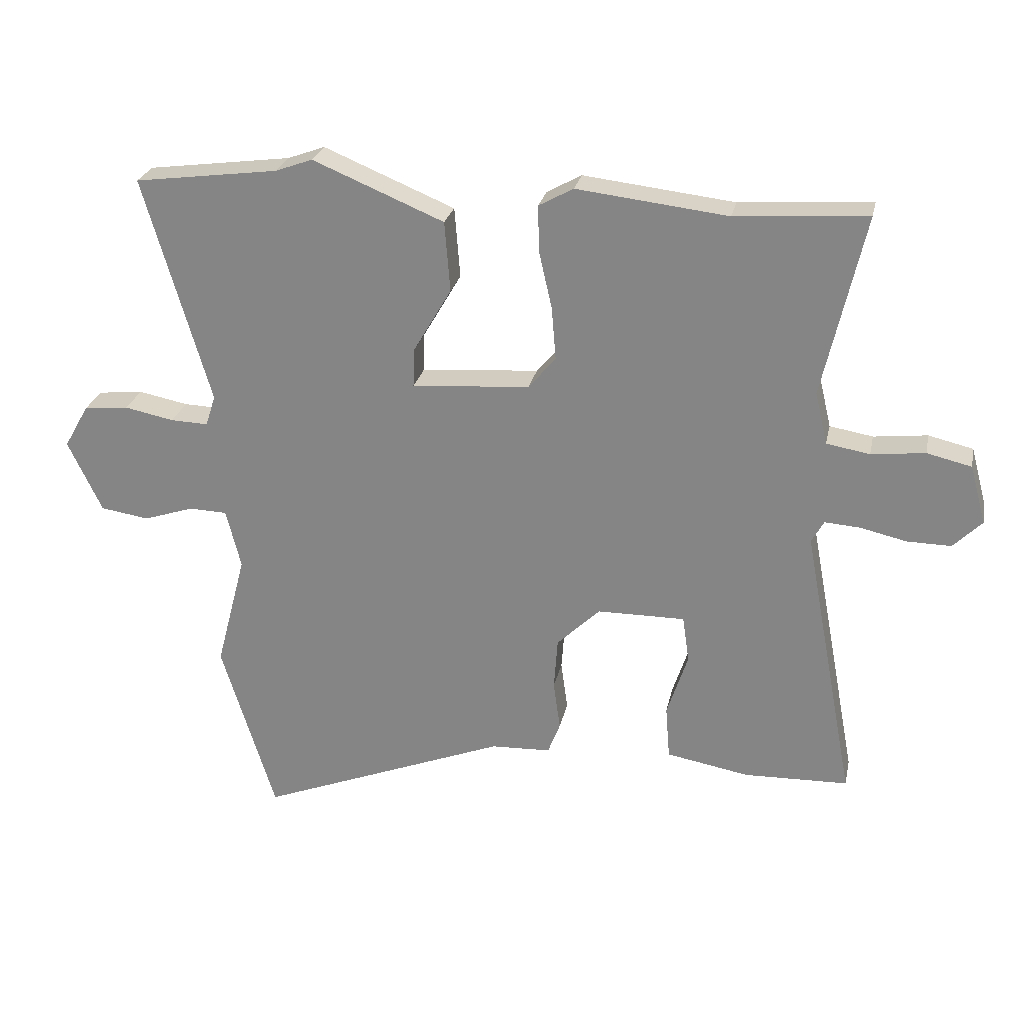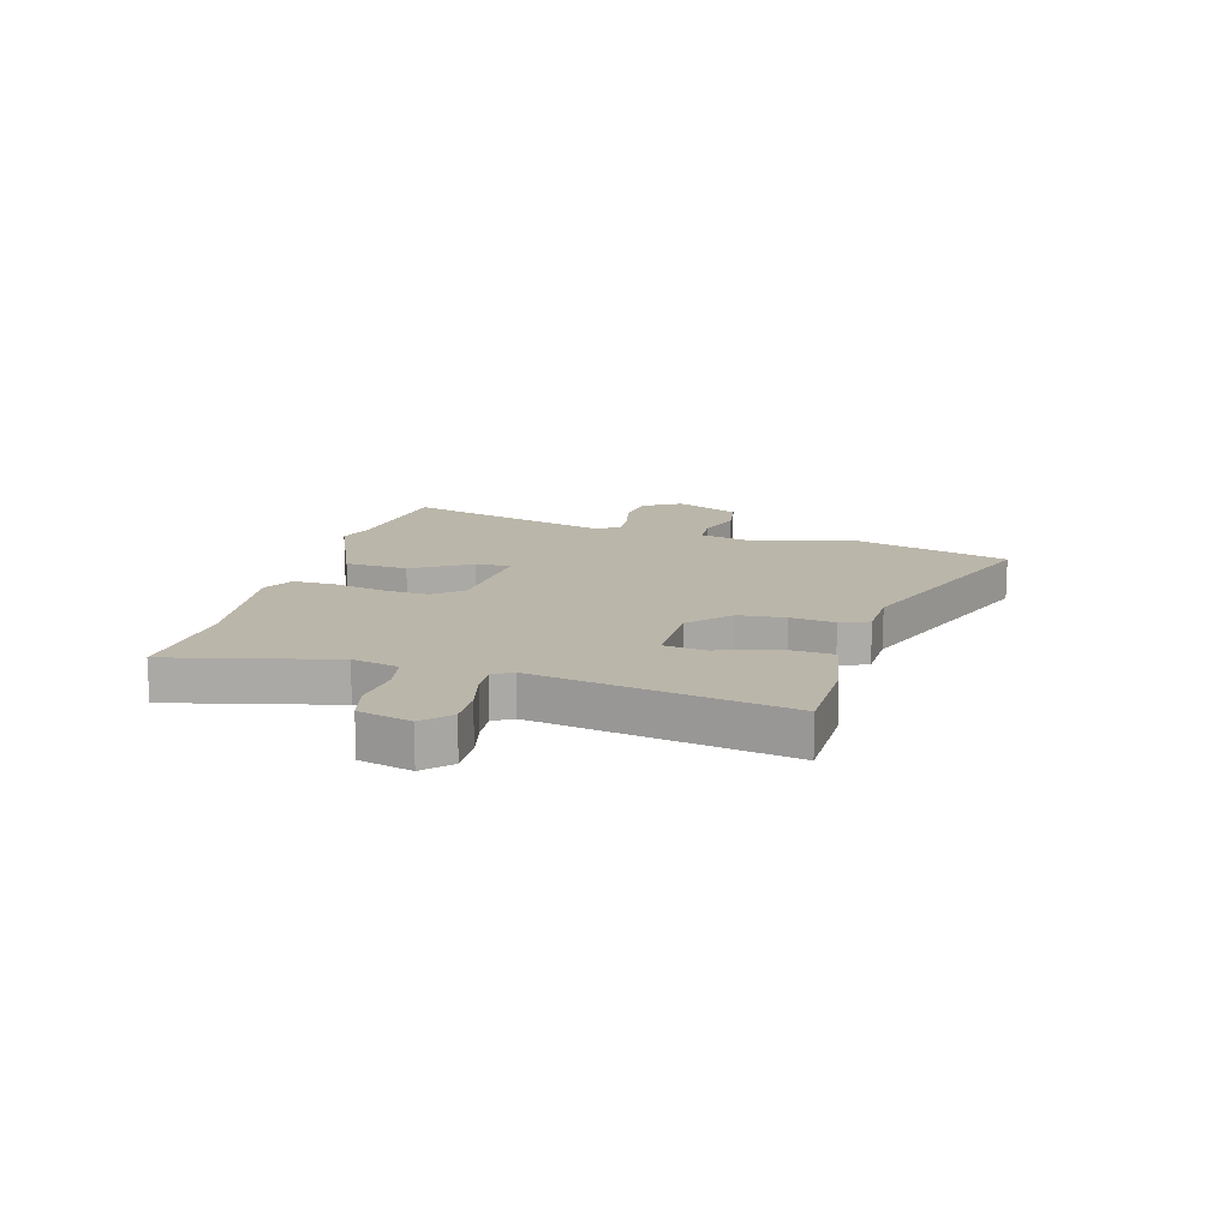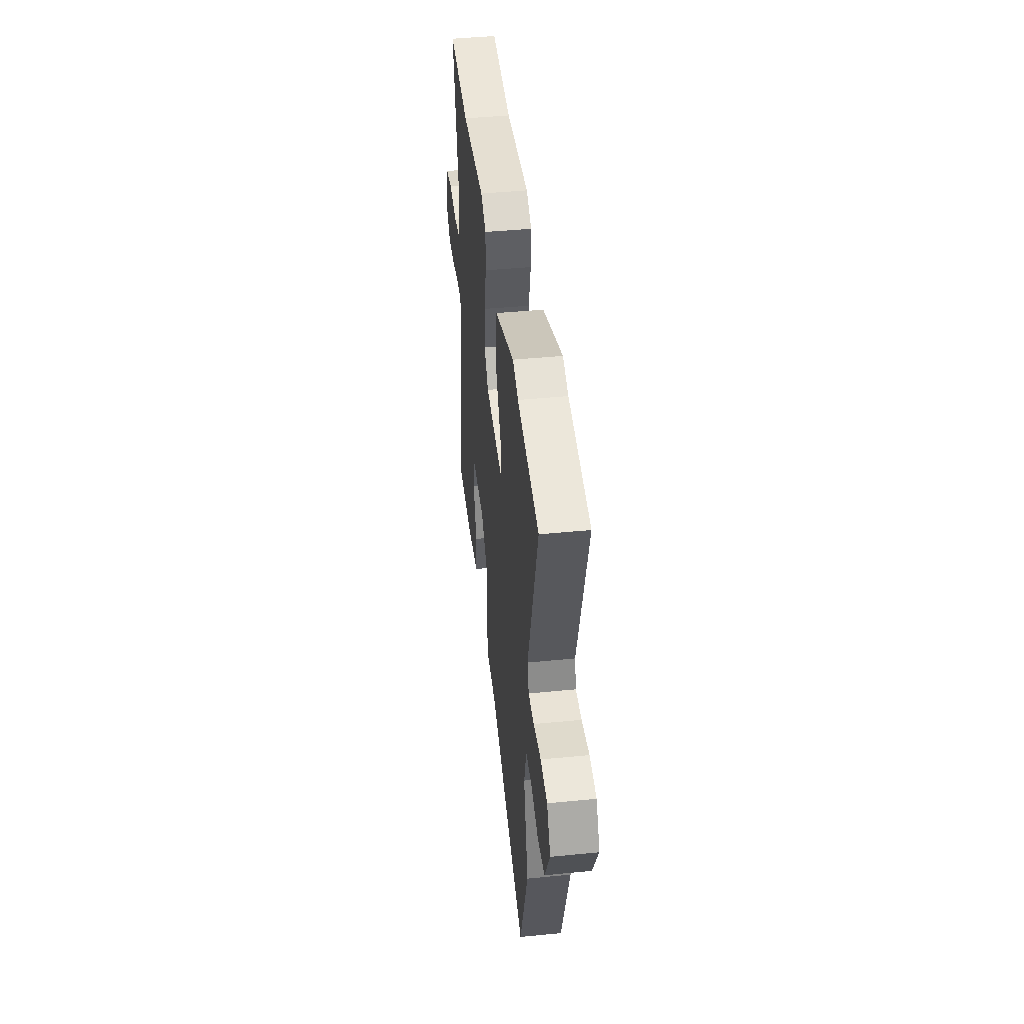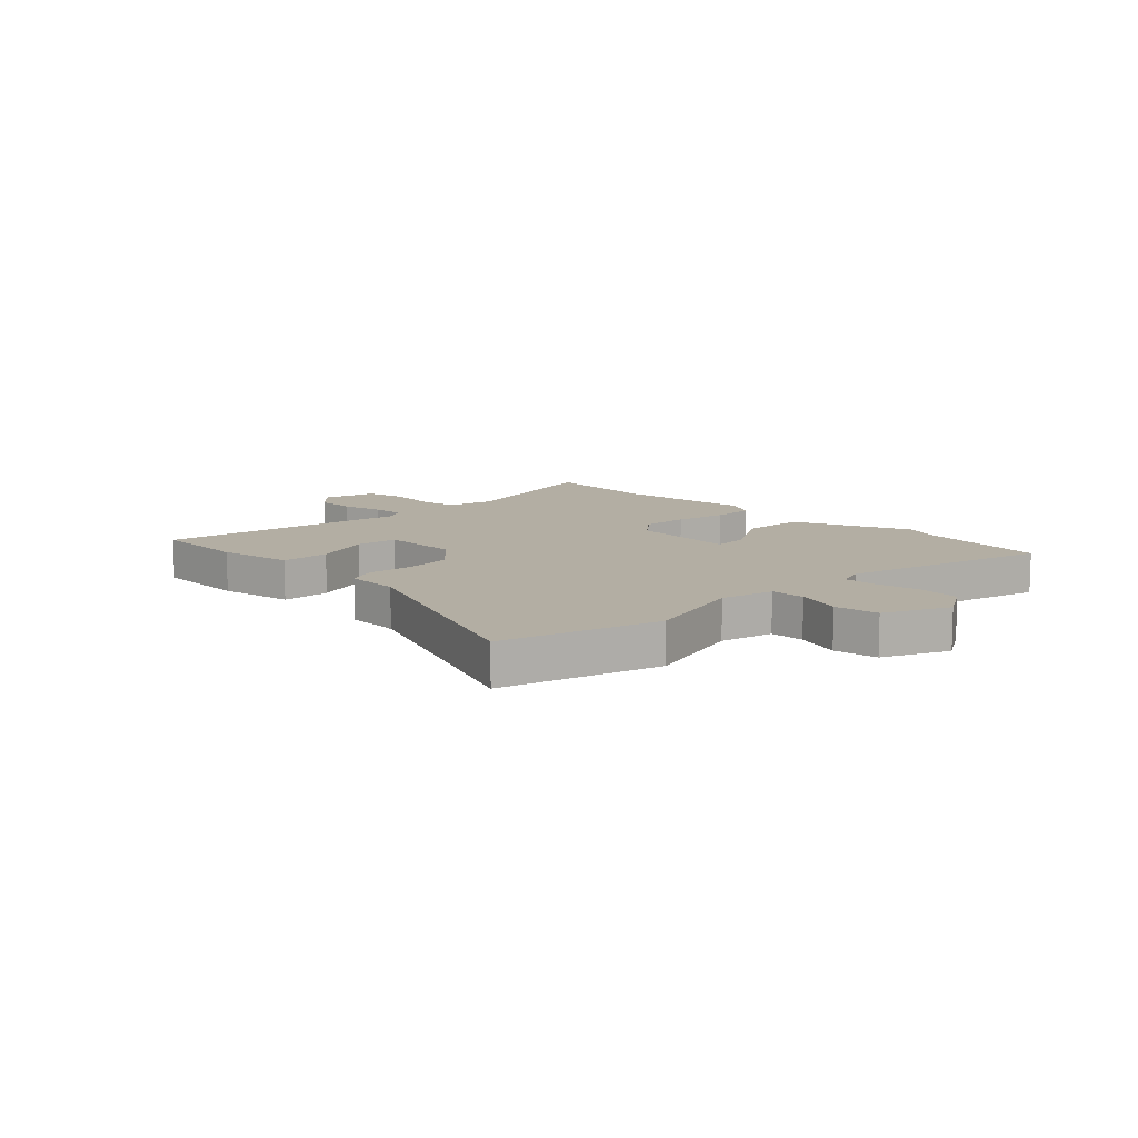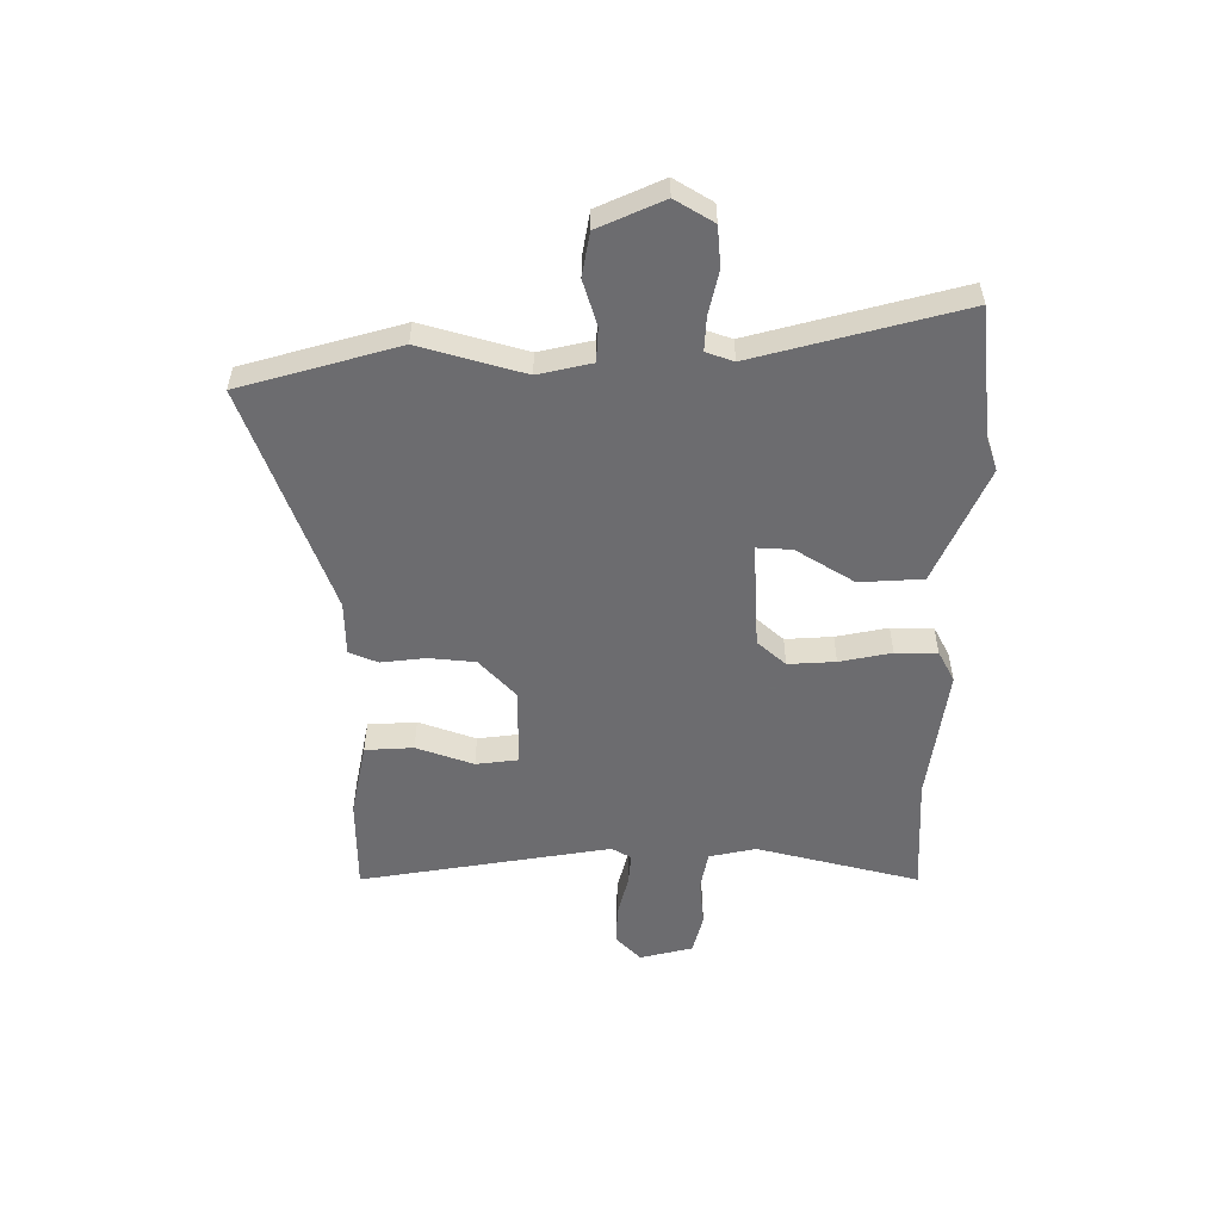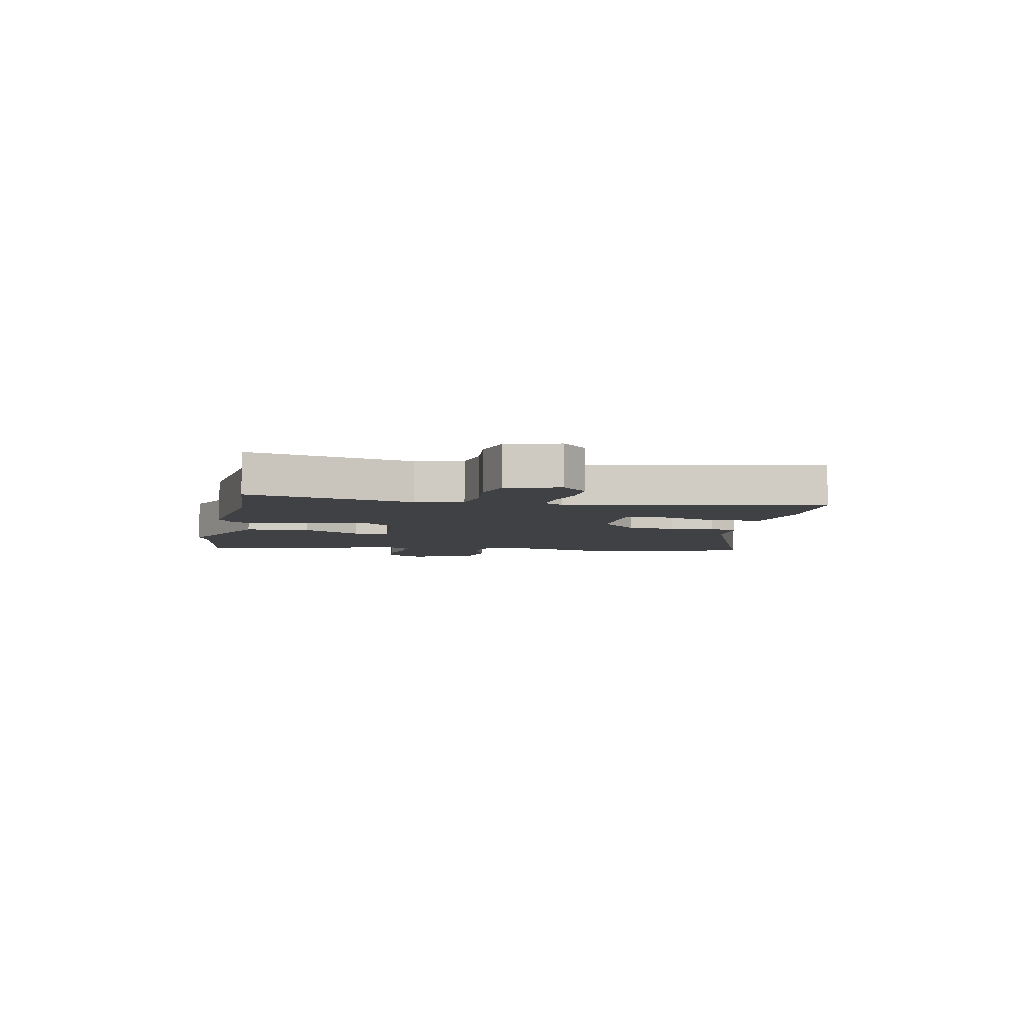
<metadata>
{"format":"obj","ext":"obj","renderer":"f3d","projection":"perspective","resolution":1024,"background":"white","views":[{"elev":25.9,"azim":11.8,"up":"+Z"},{"elev":14.1,"azim":104.9,"up":"+Y"},{"elev":44.1,"azim":-96.6,"up":"+Z"},{"elev":11.0,"azim":-135.5,"up":"+Y"},{"elev":-53.8,"azim":-91.4,"up":"+Y"},{"elev":-5.5,"azim":78.4,"up":"+Y"}]}
</metadata>
<code>
v 0.33 0.07 0.488
v 0.543 0.07 0.503
v 0.476 0.07 0.208
v 0.496 0.07 0.124
v 0.566 0.07 0.112
v 0.653 0.07 0.122
v 0.725 0.07 0.105
v 0.751 0.07 0.01
v 0.705 0.07 -0.036
v 0.634 0.07 -0.035
v 0.559 0.07 -0.018
v 0.502 0.07 -0.014
v 0.482 0.07 -0.05
v 0.567 0.07 -0.501
v 0.398 0.07 -0.506
v 0.264 0.07 -0.482
v 0.257 0.07 -0.395
v 0.291 0.07 -0.291
v 0.28 0.07 -0.216
v 0.138 0.07 -0.217
v 0.068 0.07 -0.285
v 0.062 0.07 -0.369
v 0.073 0.07 -0.449
v 0.053 0.07 -0.501
v -0.044 0.07 -0.505
v -0.449 0.07 -0.664
v -0.536 0.07 -0.382
v -0.487 0.07 -0.194
v -0.511 0.07 -0.098
v -0.573 0.07 -0.096
v -0.654 0.07 -0.123
v -0.733 0.07 -0.111
v -0.788 0.07 0.005
v -0.748 0.07 0.075
v -0.675 0.07 0.083
v -0.595 0.07 0.067
v -0.534 0.07 0.065
v -0.518 0.07 0.115
v -0.625 0.07 0.483
v -0.392 0.07 0.514
v -0.332 0.07 0.536
v -0.12 0.07 0.448
v -0.111 0.07 0.334
v -0.173 0.07 0.228
v -0.175 0.07 0.165
v 0.016 0.07 0.18
v 0.06 0.07 0.232
v 0.053 0.07 0.317
v 0.032 0.07 0.41
v 0.03 0.07 0.485
v 0.086 0.07 0.516
v 0.33 0 0.488
v 0.543 0 0.503
v 0.476 0 0.208
v 0.496 0 0.124
v 0.566 0 0.112
v 0.653 0 0.122
v 0.725 0 0.105
v 0.751 0 0.01
v 0.705 0 -0.036
v 0.634 0 -0.035
v 0.559 0 -0.018
v 0.502 0 -0.014
v 0.482 0 -0.05
v 0.567 0 -0.501
v 0.398 0 -0.506
v 0.264 0 -0.482
v 0.257 0 -0.395
v 0.291 0 -0.291
v 0.28 0 -0.216
v 0.138 0 -0.217
v 0.068 0 -0.285
v 0.062 0 -0.369
v 0.073 0 -0.449
v 0.053 0 -0.501
v -0.044 0 -0.505
v -0.449 0 -0.664
v -0.536 0 -0.382
v -0.487 0 -0.194
v -0.511 0 -0.098
v -0.573 0 -0.096
v -0.654 0 -0.123
v -0.733 0 -0.111
v -0.788 0 0.005
v -0.748 0 0.075
v -0.675 0 0.083
v -0.595 0 0.067
v -0.534 0 0.065
v -0.518 0 0.115
v -0.625 0 0.483
v -0.392 0 0.514
v -0.332 0 0.536
v -0.12 0 0.448
v -0.111 0 0.334
v -0.173 0 0.228
v -0.175 0 0.165
v 0.016 0 0.18
v 0.06 0 0.232
v 0.053 0 0.317
v 0.032 0 0.41
v 0.03 0 0.485
v 0.086 0 0.516
f 50 51 1
f 49 50 1
f 48 49 1
f 1 2 3
f 48 1 3
f 47 48 3
f 46 47 3 4
f 45 46 4 5
f 42 43 44
f 41 42 44
f 40 41 44
f 40 44 45
f 39 40 45
f 38 39 45
f 37 38 45 5
f 34 35 36
f 33 34 36
f 32 33 36
f 31 32 36
f 30 31 36
f 29 30 36 37
f 28 29 37 5
f 25 26 27 28
f 24 25 28
f 23 24 28
f 22 23 28
f 21 22 28
f 20 21 28
f 19 20 28 5
f 16 17 18
f 15 16 18
f 14 15 18
f 13 14 18
f 18 19 5
f 13 18 5
f 12 13 5
f 9 10 11
f 8 9 11
f 7 8 11
f 6 7 11
f 5 6 11
f 5 11 12
f 52 102 101
f 52 101 100
f 52 100 99
f 54 53 52
f 54 52 99
f 54 99 98
f 55 54 98 97
f 56 55 97 96
f 95 94 93
f 95 93 92
f 95 92 91
f 96 95 91
f 96 91 90
f 96 90 89
f 56 96 89 88
f 87 86 85
f 87 85 84
f 87 84 83
f 87 83 82
f 87 82 81
f 88 87 81 80
f 56 88 80 79
f 79 78 77 76
f 79 76 75
f 79 75 74
f 79 74 73
f 79 73 72
f 79 72 71
f 56 79 71 70
f 69 68 67
f 69 67 66
f 69 66 65
f 69 65 64
f 56 70 69
f 56 69 64
f 56 64 63
f 62 61 60
f 62 60 59
f 62 59 58
f 62 58 57
f 62 57 56
f 63 62 56
f 1 52 53 2
f 2 53 54 3
f 3 54 55 4
f 4 55 56 5
f 5 56 57 6
f 6 57 58 7
f 7 58 59 8
f 8 59 60 9
f 9 60 61 10
f 10 61 62 11
f 11 62 63 12
f 12 63 64 13
f 13 64 65 14
f 14 65 66 15
f 15 66 67 16
f 16 67 68 17
f 17 68 69 18
f 18 69 70 19
f 19 70 71 20
f 20 71 72 21
f 21 72 73 22
f 22 73 74 23
f 23 74 75 24
f 24 75 76 25
f 25 76 77 26
f 26 77 78 27
f 27 78 79 28
f 28 79 80 29
f 29 80 81 30
f 30 81 82 31
f 31 82 83 32
f 32 83 84 33
f 33 84 85 34
f 34 85 86 35
f 35 86 87 36
f 36 87 88 37
f 37 88 89 38
f 38 89 90 39
f 39 90 91 40
f 40 91 92 41
f 41 92 93 42
f 42 93 94 43
f 43 94 95 44
f 44 95 96 45
f 45 96 97 46
f 46 97 98 47
f 47 98 99 48
f 48 99 100 49
f 49 100 101 50
f 50 101 102 51
f 51 102 52 1

</code>
